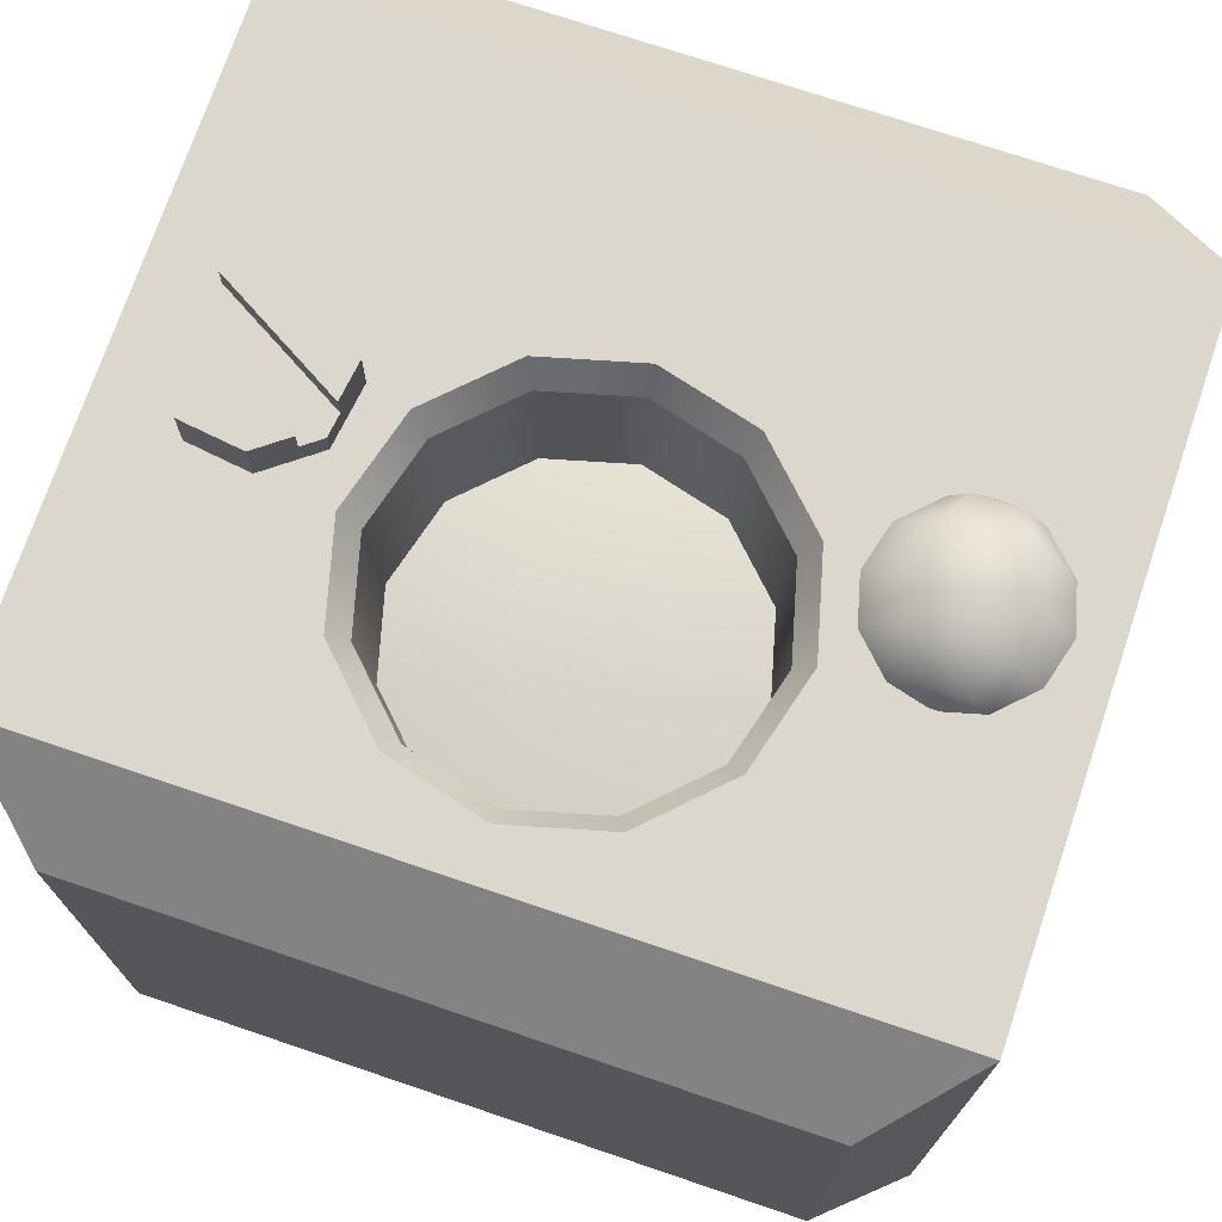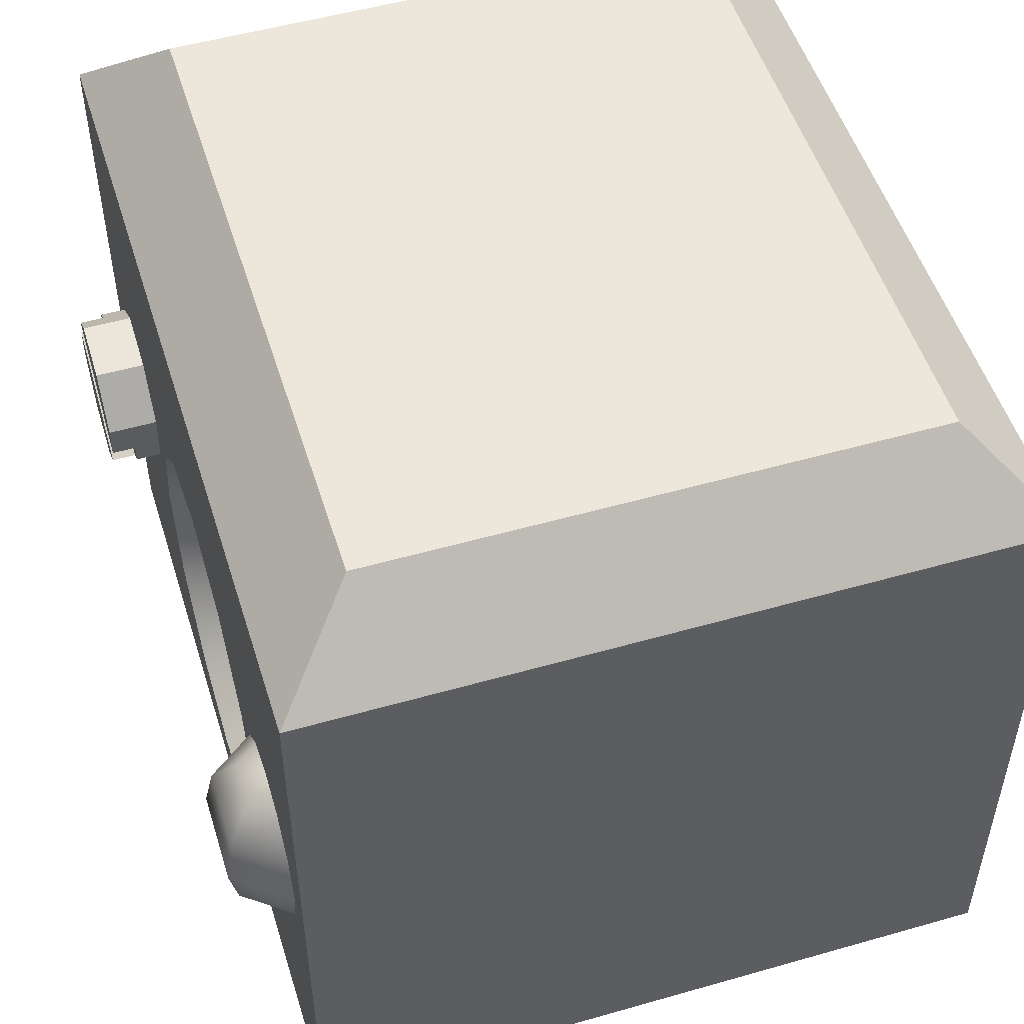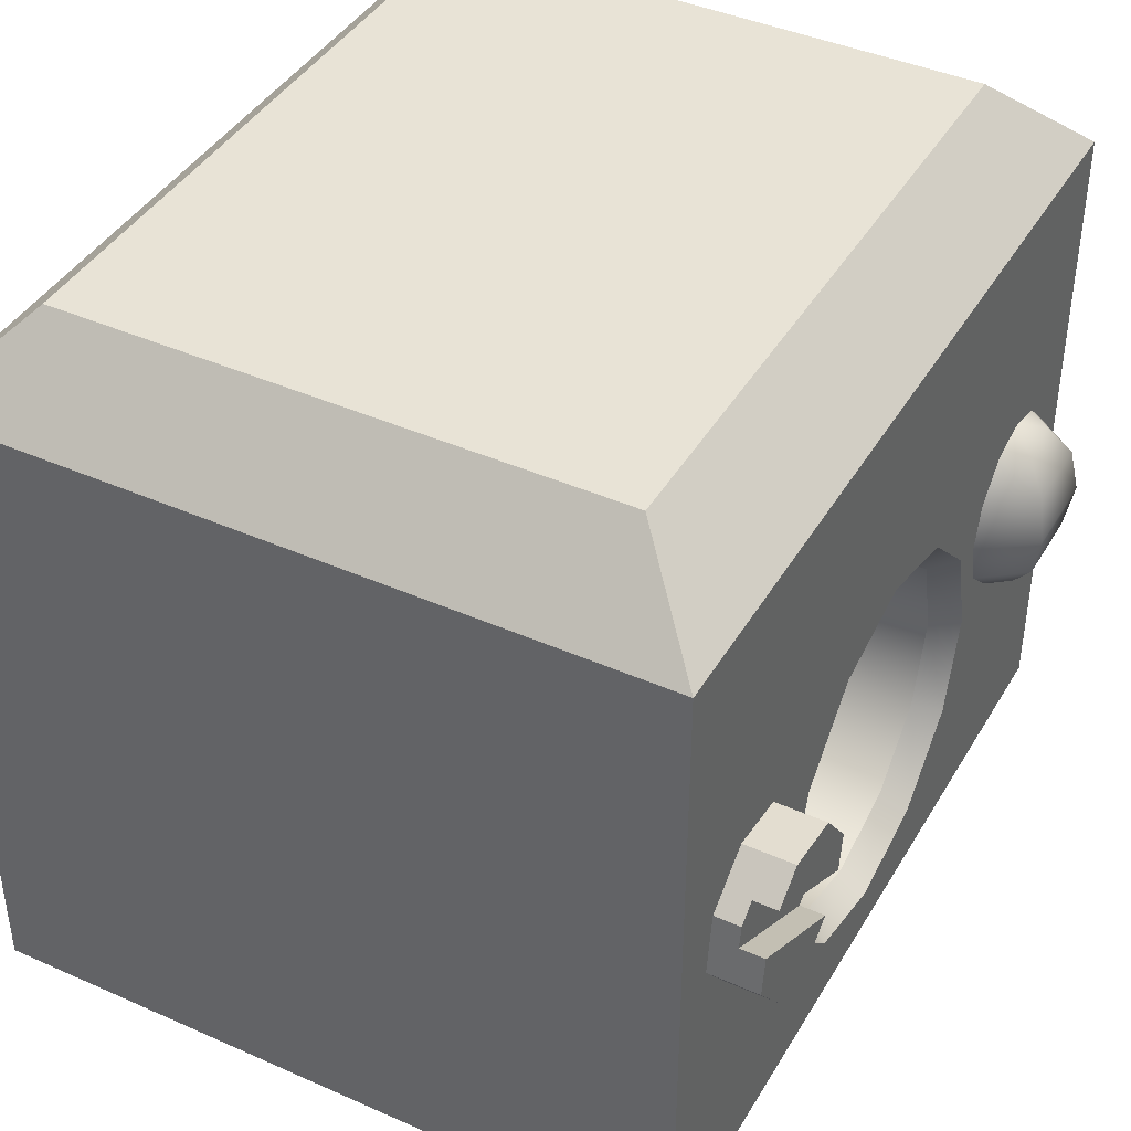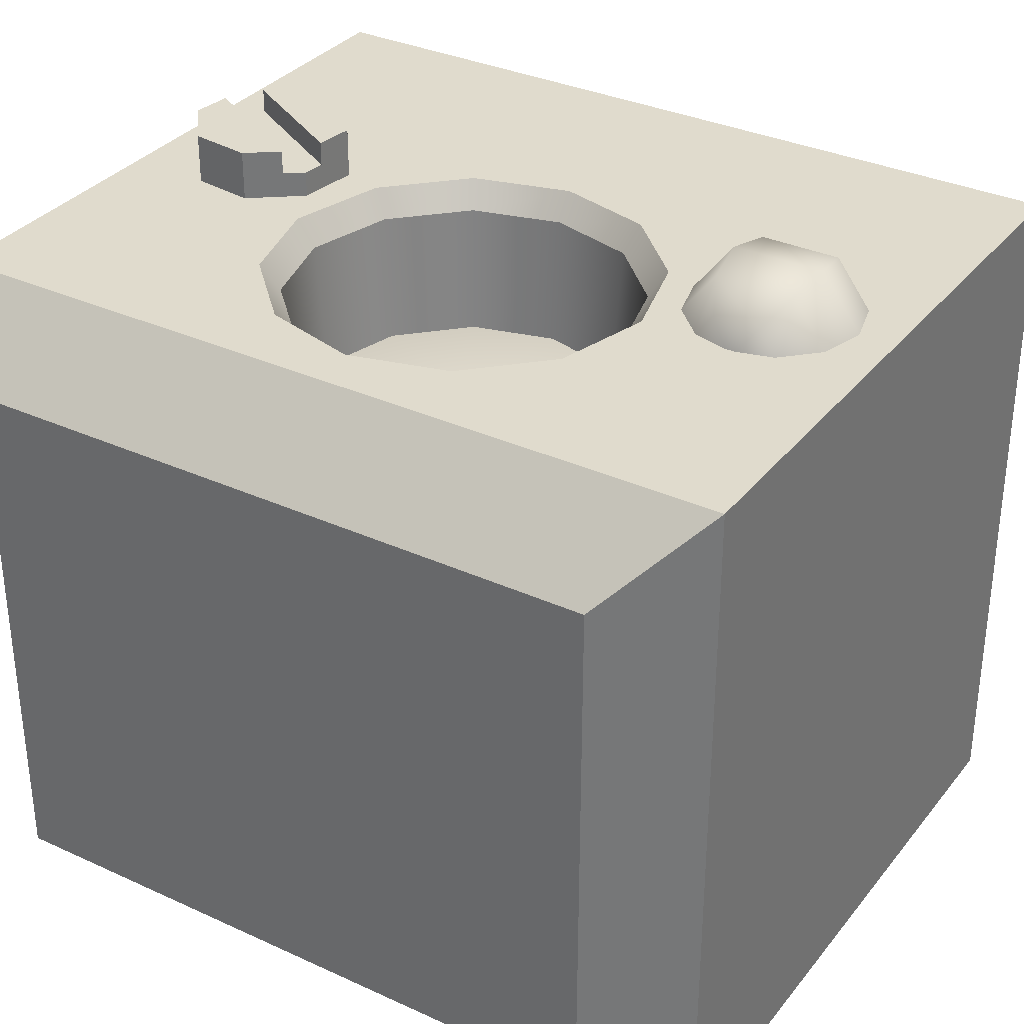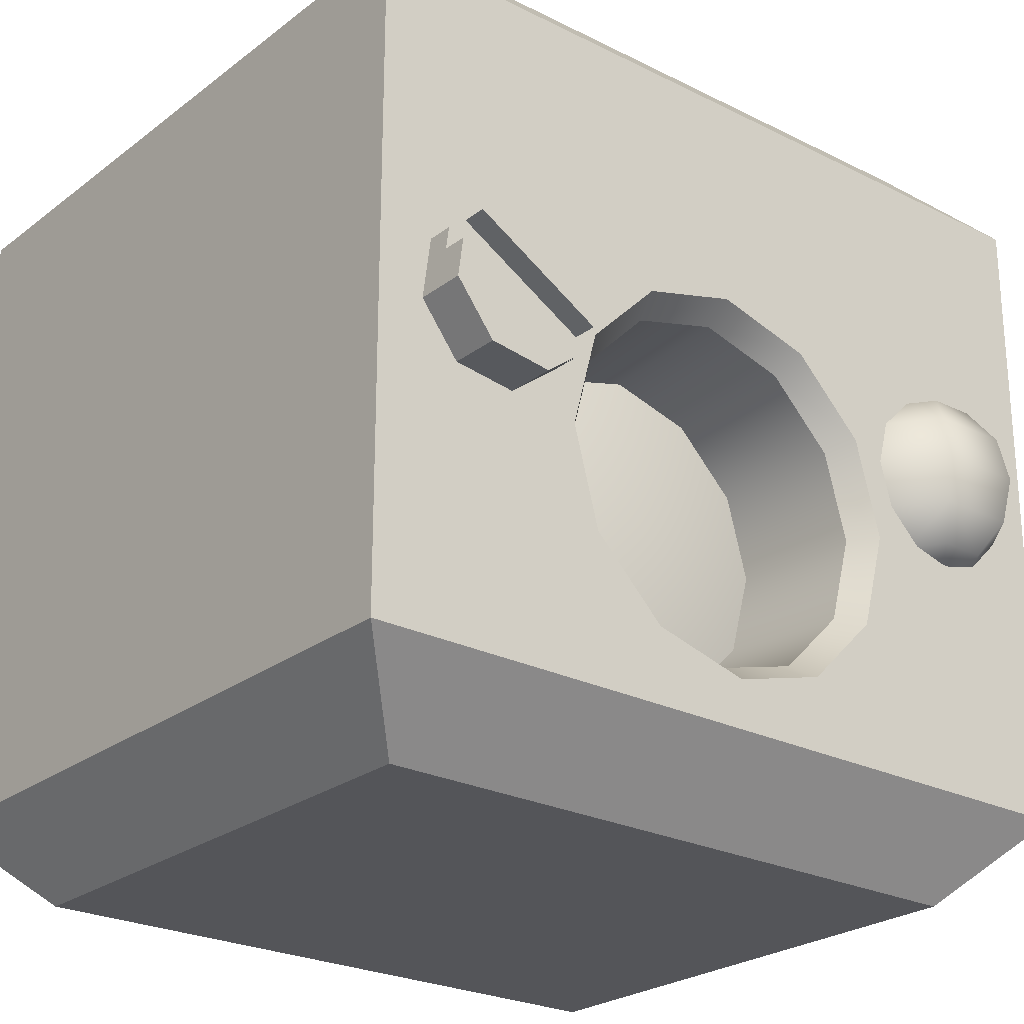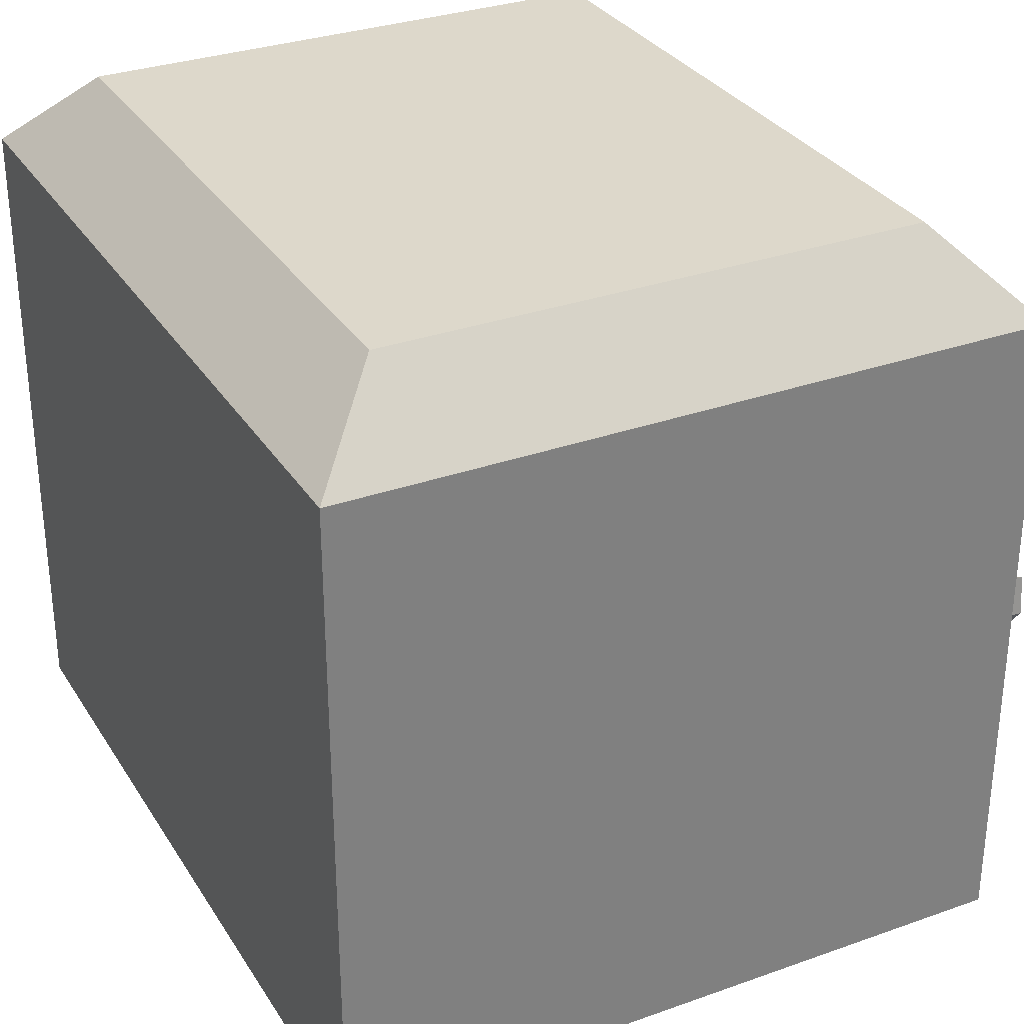
<metadata>
{"format":"obj","ext":"obj","renderer":"f3d","projection":"perspective","resolution":1024,"background":"white","views":[{"elev":72.9,"azim":18.7,"up":"+Z"},{"elev":51.7,"azim":72.8,"up":"+Y"},{"elev":41.5,"azim":-61.8,"up":"+Y"},{"elev":33.3,"azim":32.2,"up":"+Z"},{"elev":-24.8,"azim":-39.3,"up":"+Y"},{"elev":31.2,"azim":-116.9,"up":"+Y"}]}
</metadata>
<code>
o pCylinder10_Untitled.005
v 0.3616 -0.001401 -0.4783
v 0.2088 0.1514 -0.4783
v 0 0.2074 -0.4783
v -0.2088 0.1514 -0.4783
v -0.3616 -0.001401 -0.4783
v -0.4176 -0.2102 -0.4783
v -0.3616 -0.419 -0.4783
v -0.2088 -0.5718 -0.4783
v 0 -0.6277 -0.4783
v 0.2088 -0.5718 -0.4783
v 0.3616 -0.419 -0.4783
v 0.4176 -0.2102 -0.4783
v 0 -0.2102 0.396
v 0.3616 -0.001401 0.328
v 0.2088 0.1514 0.328
v 0 0.2074 0.328
v -0.2088 0.1514 0.328
v -0.3616 -0.001401 0.328
v -0.4176 -0.2102 0.328
v -0.3616 -0.419 0.328
v -0.2088 -0.5718 0.328
v 0 -0.6277 0.328
v 0.2088 -0.5718 0.328
v 0.3616 -0.419 0.328
v 0.4176 -0.2102 0.328
v -0.5072 0.05091 0.6929
v -0.5989 0.1703 0.6929
v -0.5989 0.1703 0.8293
v -0.5072 0.05091 0.8293
v -0.5269 -0.09834 0.6929
v -0.5197 -0.0436 0.8293
v -0.5197 -0.0436 0.7711
v -0.5269 -0.09834 0.7711
v -0.7481 0.19 0.6929
v -0.7481 0.19 0.8293
v -0.6717 0.04418 0.8293
v -0.6463 -0.19 0.6929
v -0.5707 -0.132 0.7711
v -0.5707 -0.132 0.8293
v -0.6463 -0.19 0.8293
v -0.8675 0.09834 0.6929
v -0.8675 0.09834 0.7711
v -0.8237 0.132 0.7711
v -0.8237 0.132 0.8293
v -0.7956 -0.1703 0.6929
v -0.7956 -0.1703 0.8293
v -0.7227 -0.04418 0.8293
v -0.8872 -0.05091 0.6929
v -0.8872 -0.05091 0.8293
v -0.8748 0.0436 0.8293
v -0.8748 0.0436 0.7711
v -0.8 -1 -0.8
v -1 -0.8 -1
v 1 -0.8 -1
v 0.8 -1 -0.8
v 0.8 -1 0.5093
v -0.8 -1 0.5093
v -1 -0.8 0.7093
v -1 0.8 -1
v 1 0.8 -1
v 1 -0.8 0.7093
v -1 0.8 0.7093
v 1 0.8 0.7093
v -0.8 1 -0.8
v 0.8 1 -0.8
v -0.8 1 0.5093
v 0.8 1 0.5093
v 0.1974 0.1316 0.2342
v 0 -0.2102 0.2342
v 0.3418 -0.01283 0.2342
v -0 0.1845 0.2342
v 0.3947 -0.2102 0.2342
v -0.1974 0.1316 0.2342
v 0.3418 -0.4075 0.2342
v -0.3418 -0.01283 0.2342
v 0.1974 -0.552 0.2342
v -0.3947 -0.2102 0.2342
v -0 -0.6049 0.2342
v -0.3418 -0.4075 0.2342
v -0.1974 -0.552 0.2342
v -0 -0.6372 0.6441
v -0 -0.6833 0.7093
v -0.2135 -0.58 0.6441
v -0.2366 -0.6199 0.7093
v -0.3698 -0.4237 0.6441
v -0.4098 -0.4468 0.7093
v -0.427 -0.2102 0.6441
v -0.4732 -0.2102 0.7093
v -0.3698 0.003331 0.6441
v -0.4098 0.0264 0.7093
v -0.2135 0.1596 0.6441
v -0.2366 0.1996 0.7093
v -0 0.2168 0.6441
v -0 0.263 0.7093
v 0.2135 0.1596 0.6441
v 0.2366 0.1996 0.7093
v 0.3698 0.003331 0.6441
v 0.4098 0.0264 0.7093
v 0.427 -0.2102 0.6441
v 0.4732 -0.2102 0.7093
v 0.3698 -0.4237 0.6441
v 0.4098 -0.4468 0.7093
v 0.2135 -0.58 0.6441
v 0.2366 -0.6199 0.7093
v 0.5905 -0.1963 0.6829
v 0.6456 -0.1963 0.755
v 0.7559 -0.1963 0.755
v 0.811 -0.1963 0.6829
v 0.5098 -0.1156 0.6829
v 0.6053 -0.1156 0.8079
v 0.7962 -0.1156 0.8079
v 0.8917 -0.1156 0.6829
v 0.4803 -0.005391 0.6829
v 0.5905 -0.005391 0.8272
v 0.811 -0.005391 0.8272
v 0.9212 -0.005391 0.6829
v 0.5098 0.1048 0.6829
v 0.6053 0.1048 0.8079
v 0.7962 0.1048 0.8079
v 0.8917 0.1048 0.6829
v 0.5905 0.1855 0.6829
v 0.6456 0.1855 0.755
v 0.7559 0.1855 0.755
v 0.811 0.1855 0.6829
v 0.7007 -0.2258 0.6829
v 0.7007 0.2151 0.6829
v 0.5905 -0.1963 0.6942
v 0.6456 -0.1963 0.7664
v 0.7559 -0.1963 0.7664
v 0.811 -0.1963 0.6942
v 0.5098 -0.1156 0.6942
v 0.6053 -0.1156 0.8192
v 0.7962 -0.1156 0.8192
v 0.8917 -0.1156 0.6942
v 0.4803 -0.005391 0.6942
v 0.5905 -0.005391 0.8385
v 0.811 -0.005391 0.8385
v 0.9212 -0.005391 0.6942
v 0.5098 0.1048 0.6942
v 0.6053 0.1048 0.8192
v 0.7962 0.1048 0.8192
v 0.8917 0.1048 0.6942
v 0.5905 0.1855 0.6942
v 0.6456 0.1855 0.7664
v 0.7559 0.1855 0.7664
v 0.811 0.1855 0.6942
v 0.7007 -0.2258 0.6942
v 0.7007 0.2151 0.6942
f 25 14 13
f 14 15 13
f 15 16 13
f 16 17 13
f 17 18 13
f 18 19 13
f 19 20 13
f 20 21 13
f 21 22 13
f 22 23 13
f 23 24 13
f 24 25 13
f 1 2 14
f 14 2 15
f 2 3 15
f 15 3 16
f 3 4 16
f 16 4 17
f 4 5 17
f 17 5 18
f 5 6 18
f 18 6 19
f 6 7 19
f 19 7 20
f 7 8 20
f 20 8 21
f 8 9 21
f 21 9 22
f 9 10 22
f 22 10 23
f 10 11 23
f 23 11 24
f 11 12 24
f 24 12 25
f 12 1 25
f 25 1 14
f 29 26 28
f 28 26 27
f 32 26 29
f 29 31 32
f 28 27 35
f 35 27 34
f 29 28 36
f 33 38 30
f 30 38 37
f 38 39 40
f 31 29 36
f 42 43 41
f 41 43 34
f 43 44 35
f 36 28 35
f 46 45 40
f 40 45 37
f 47 40 39
f 51 48 49
f 49 50 51
f 36 35 44
f 49 48 46
f 46 48 45
f 47 46 40
f 50 49 47
f 49 46 47
f 47 51 50
f 47 39 38
f 33 42 38
f 38 42 51
f 36 32 31
f 36 44 43
f 33 32 42
f 42 32 43
f 38 51 47
f 43 32 36
f 34 43 35
f 42 41 51
f 51 41 48
f 33 30 32
f 32 30 26
f 37 38 40
f 54 55 53
f 53 55 52
f 52 55 57
f 57 55 56
f 58 53 57
f 57 53 52
f 60 54 59
f 59 54 53
f 61 58 56
f 56 58 57
f 59 53 62
f 62 53 58
f 61 54 63
f 63 54 60
f 60 59 65
f 65 59 64
f 66 64 62
f 62 64 59
f 63 60 67
f 67 60 65
f 65 64 67
f 67 64 66
f 67 66 63
f 63 66 62
f 68 69 70
f 71 69 68
f 70 69 72
f 73 69 71
f 72 69 74
f 75 69 73
f 74 69 76
f 77 69 75
f 76 69 78
f 79 69 77
f 78 69 80
f 80 69 79
f 81 82 103
f 103 82 104
f 82 81 84
f 84 81 83
f 84 83 86
f 86 83 85
f 86 85 88
f 88 85 87
f 88 87 90
f 90 87 89
f 90 89 92
f 92 89 91
f 92 91 94
f 94 91 93
f 94 93 96
f 96 93 95
f 96 95 98
f 98 95 97
f 98 97 100
f 100 97 99
f 100 99 102
f 102 99 101
f 102 101 104
f 104 101 103
f 61 82 58
f 82 84 58
f 94 62 92
f 84 86 58
f 88 58 86
f 88 90 62
f 62 90 92
f 62 94 63
f 94 96 63
f 82 61 104
f 96 98 63
f 100 63 98
f 100 102 61
f 102 104 61
f 70 97 68
f 68 97 95
f 68 95 71
f 71 95 93
f 72 99 70
f 70 99 97
f 71 93 73
f 73 93 91
f 74 101 72
f 72 101 99
f 73 91 75
f 75 91 89
f 76 103 74
f 74 103 101
f 75 89 77
f 77 89 87
f 78 81 76
f 76 81 103
f 77 87 79
f 79 87 85
f 80 83 78
f 78 83 81
f 79 85 80
f 80 85 83
f 61 63 100
f 62 58 88
f 56 55 61
f 61 55 54
f 106 110 105
f 105 110 109
f 106 107 110
f 110 107 111
f 107 108 111
f 111 108 112
f 110 114 109
f 109 114 113
f 110 111 114
f 114 111 115
f 111 112 115
f 115 112 116
f 113 114 117
f 117 114 118
f 114 115 118
f 118 115 119
f 116 120 115
f 115 120 119
f 117 118 121
f 121 118 122
f 118 119 122
f 122 119 123
f 120 124 119
f 119 124 123
f 106 105 125
f 107 106 125
f 108 107 125
f 121 122 126
f 122 123 126
f 123 124 126
f 128 132 127
f 127 132 131
f 128 129 132
f 132 129 133
f 129 130 133
f 133 130 134
f 132 136 131
f 131 136 135
f 132 133 136
f 136 133 137
f 133 134 137
f 137 134 138
f 135 136 139
f 139 136 140
f 136 137 140
f 140 137 141
f 138 142 137
f 137 142 141
f 139 140 143
f 143 140 144
f 140 141 144
f 144 141 145
f 142 146 141
f 141 146 145
f 128 127 147
f 129 128 147
f 130 129 147
f 143 144 148
f 144 145 148
f 145 146 148

</code>
